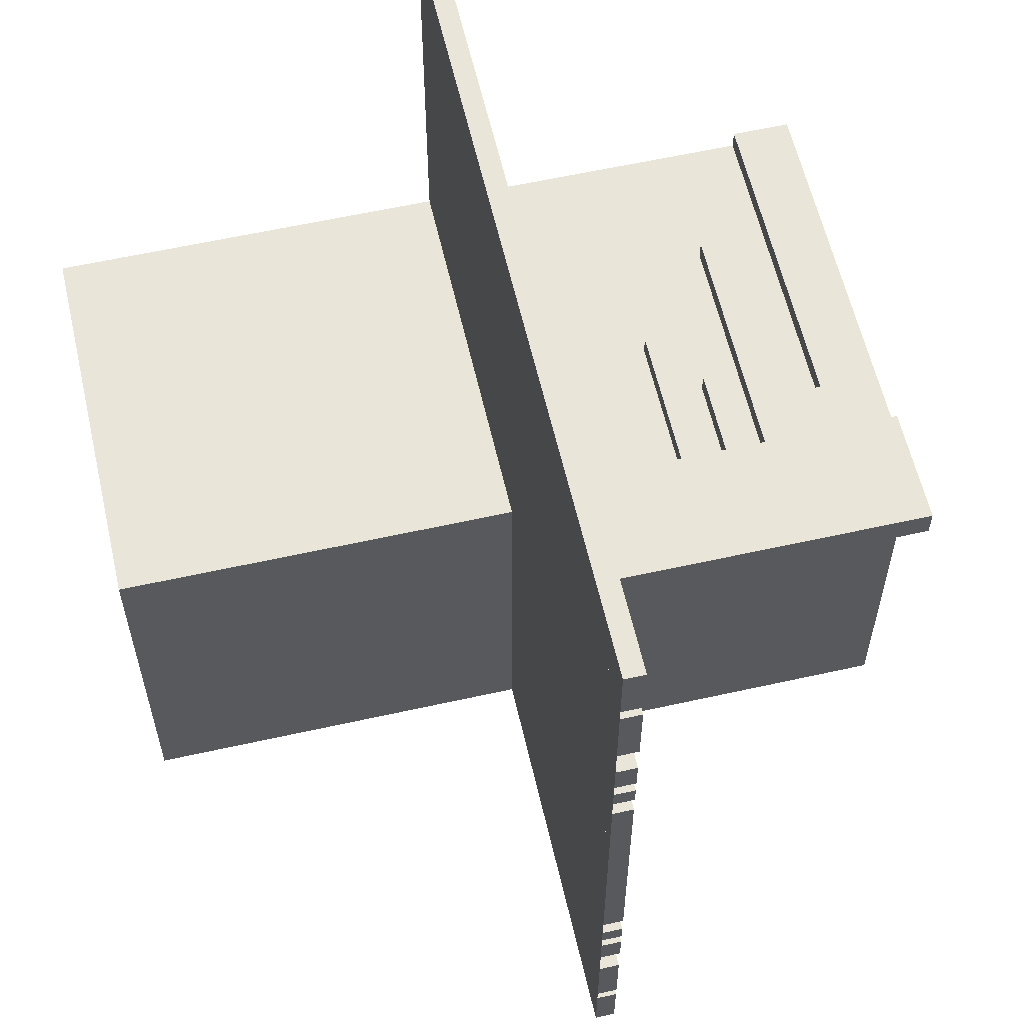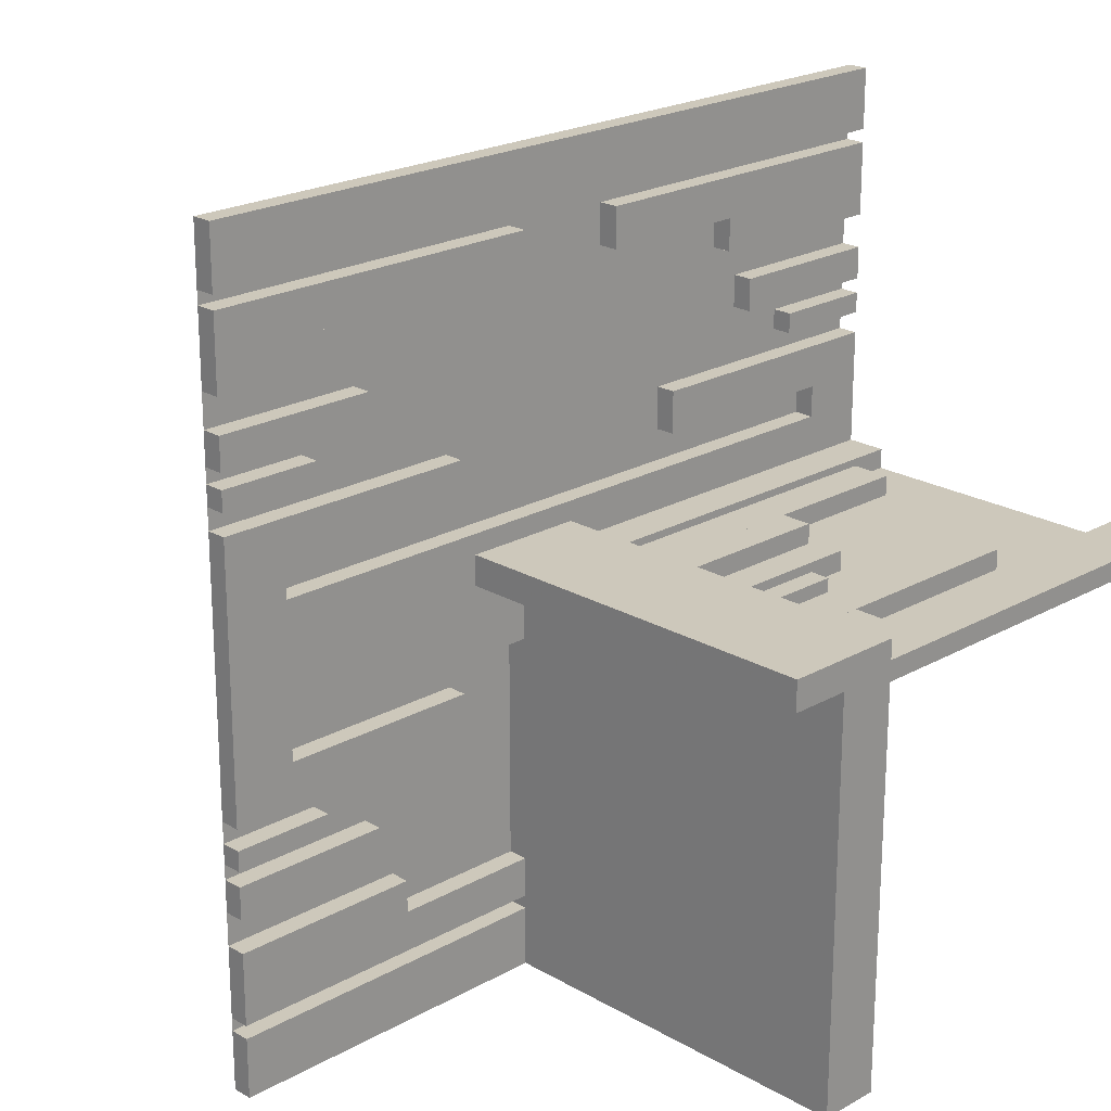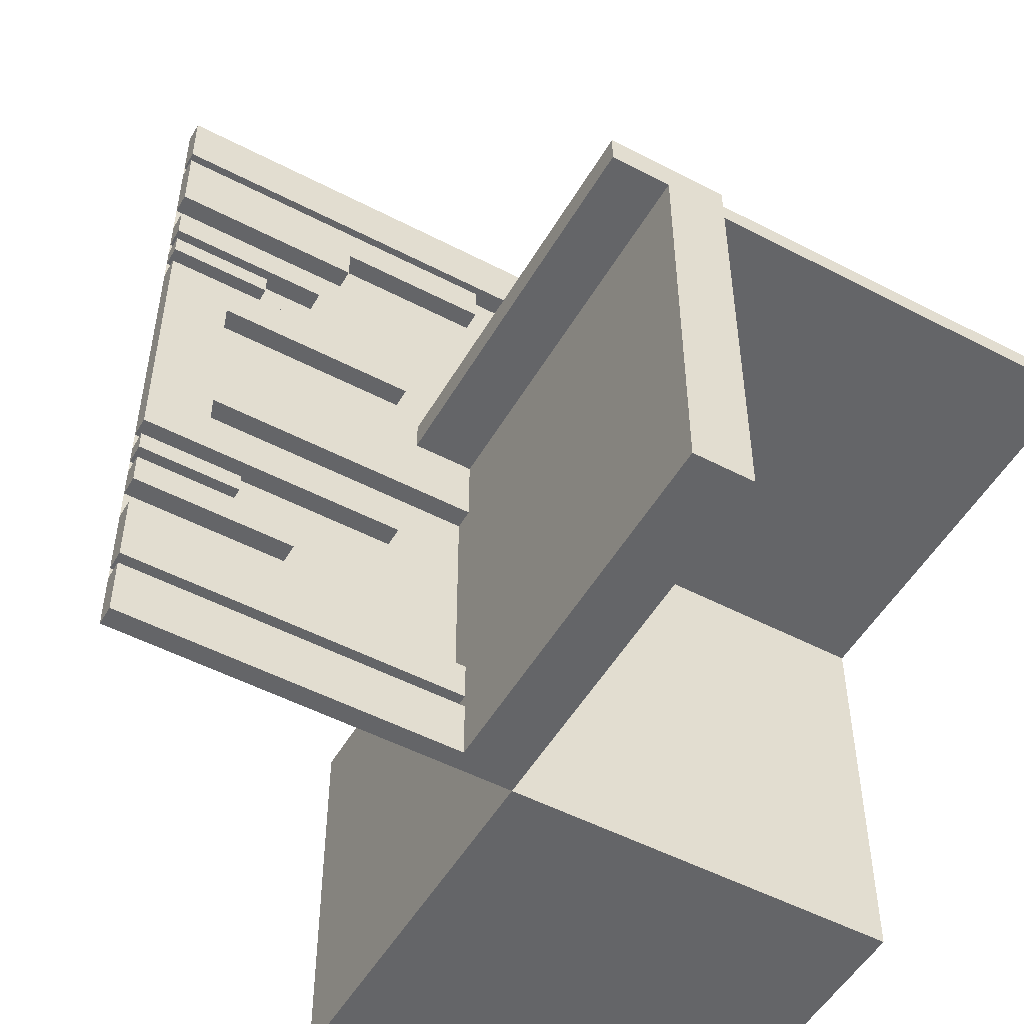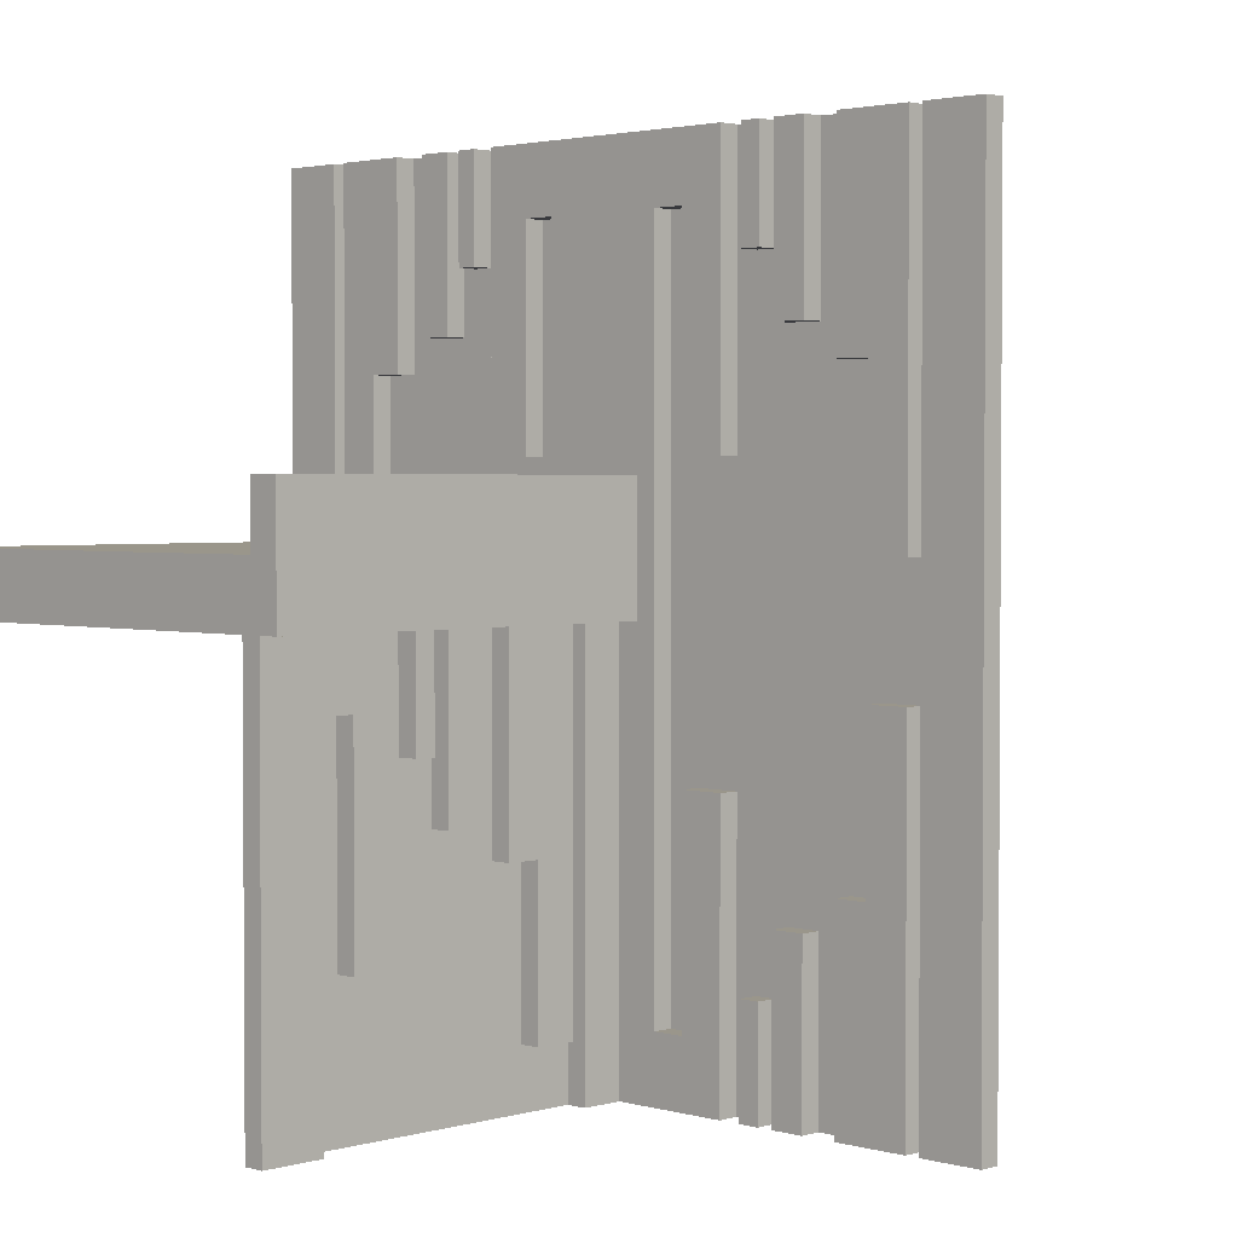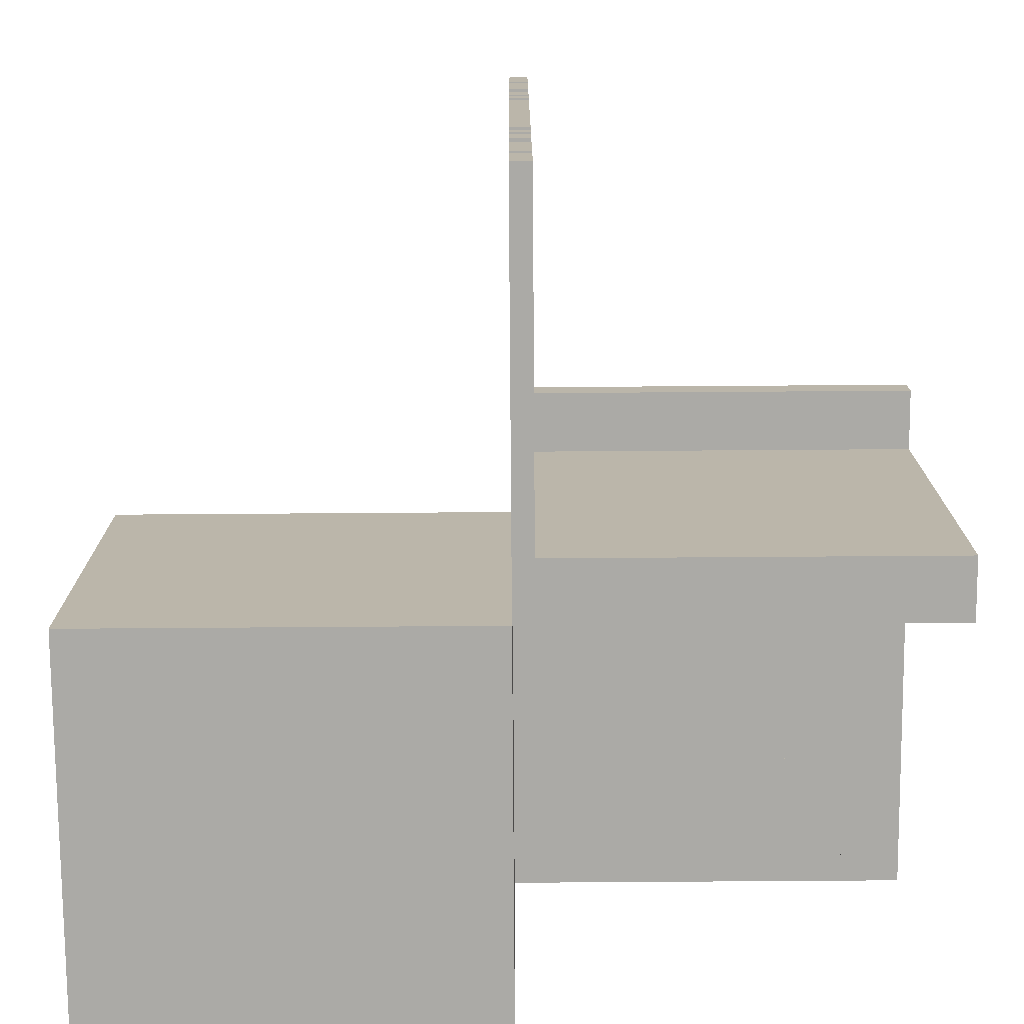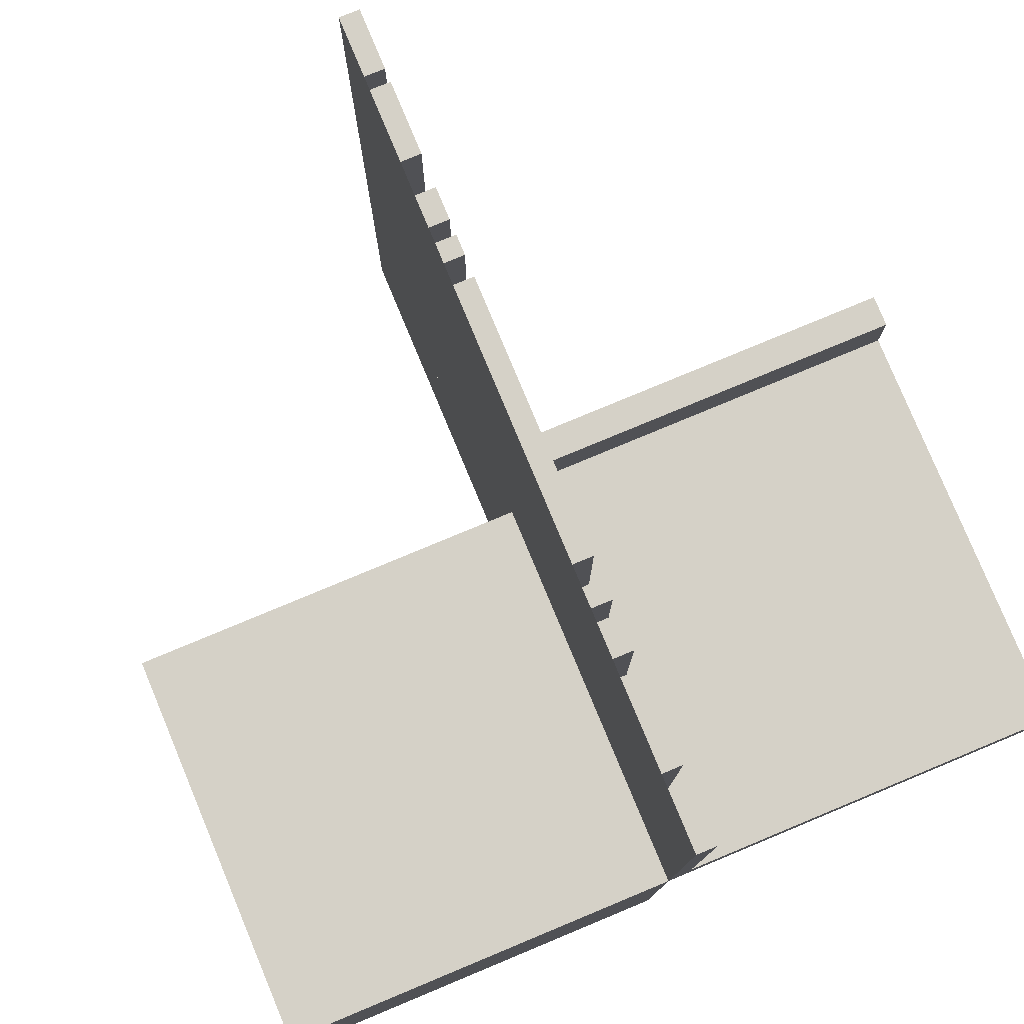
<metadata>
{"format":"obj","ext":"obj","renderer":"f3d","projection":"perspective","resolution":1024,"background":"white","views":[{"elev":59.7,"azim":-12.9,"up":"+Y"},{"elev":21.8,"azim":45.5,"up":"+Y"},{"elev":-51.6,"azim":60.5,"up":"+Y"},{"elev":2.4,"azim":134.6,"up":"+Z"},{"elev":-75.8,"azim":0.4,"up":"+Y"},{"elev":79.0,"azim":-22.6,"up":"+Z"}]}
</metadata>
<code>
v 0 0 0
v 0 0 -0.5
v 0 0 0.5
v 0 0.4085 -0.07099
v 0 0.4085 -0.5
v 0 0.4085 0.5
v 0 0.4085 0.07099
v 0 -0.075 0
v 0 -0.075 0.4209
v 0 -0.075 0.5
v 0 0.1671 0.1692
v 0 0.1671 -0.5
v 0 0.1671 0.5
v 0 0.1671 -0.1692
v 0 0.2371 -0.5
v 0 0.2371 -0.3
v 0 0.2371 0.3
v 0 0.2371 0.5
v 0 0.2771 -0.5
v 0 0.2771 -0.3
v 0 0.2771 0.3
v 0 0.2771 0.5
v 0 -0.3585 0.5
v 0 -0.3585 0.07099
v 0 -0.3585 0.2616
v 0 -0.3185 0.5
v 0 -0.3185 0.2616
v 0 -0.1143 0.1692
v 0 -0.1143 0.4209
v 0 -0.1143 0.5
v 0 0.05 0
v 0 0.05 0.15
v 0 -0.2184 0.5
v 0 -0.2184 0.3738
v 0 -0.425 0
v 0 -0.425 0.5
v 0 0.1935 -0.3738
v 0 0.1935 -0.5
v 0 0.1935 0.5
v 0 0.1935 0.3738
v 0 -0.5 0
v 0 -0.5 -0.5
v 0 -0.5 0.5
v 0 -0.5 0.075
v 0 0.5 0
v 0 0.5 -0.5
v 0 0.5 0.5
v 0 -0.1935 0.5
v 0 -0.1935 0.3738
v 0 0.425 0
v 0 0.425 -0.5
v 0 0.425 0.5
v 0 0.025 0
v 0 0.025 -0.5
v 0 0.2184 -0.3738
v 0 0.2184 -0.5
v 0 0.2184 0.5
v 0 0.2184 0.3738
v 0 0.1143 0.1692
v 0 0.1143 0.4209
v 0 0.1143 -0.5
v 0 0.1143 0.5
v 0 0.1143 -0.4209
v 0 0.1143 -0.1692
v 0 0.0125 0.15
v 0 0.0125 0.075
v 0 0.3185 -0.2616
v 0 0.3185 -0.5
v 0 0.3185 0.5
v 0 0.3185 0.2616
v 0 0.3585 -0.2616
v 0 0.3585 -0.07099
v 0 0.3585 -0.5
v 0 0.3585 0.5
v 0 0.3585 0.07099
v 0 0.3585 0.2616
v 0 -0.2771 0.3
v 0 -0.2771 0.5
v 0 -0.2371 0.3
v 0 -0.2371 0.5
v 0 -0.1671 0.1692
v 0 -0.1671 0.5
v 0 0.075 0
v 0 0.075 0.4209
v 0 0.075 -0.5
v 0 0.075 0.5
v 0 0.075 -0.4209
v 0 -0.4085 0.5
v 0 -0.4085 0.07099
v 0.3065 0 0
v 0.3065 0 -0.1262
v 0.3065 0.025 0
v 0.3065 0.025 -0.1262
v 0.2229 0 0
v 0.2229 0 -0.2
v 0.2229 0.025 0
v 0.2229 0.025 -0.2
v 0.2629 0 0
v 0.2629 0 -0.2
v 0.2629 0.025 0
v 0.2629 0.025 -0.2
v 0.3329 0 0
v 0.3329 0 -0.3308
v 0.3329 0.025 0
v 0.3329 0.025 -0.3308
v 0.09154 0 0
v 0.09154 0 -0.429
v 0.09154 0.025 0
v 0.09154 0.025 -0.429
v -0.5 0 0
v -0.5 0 -0.5
v -0.5 -0.5 0
v -0.5 -0.5 -0.5
v 0.5 0 0
v 0.5 0 -0.5
v 0.5 0.05 0
v 0.5 0.05 0.15
v 0.5 -0.5 0
v 0.5 -0.5 0.075
v 0.5 0.025 0
v 0.5 0.025 -0.5
v 0.5 0.0125 0.15
v 0.5 0.0125 0.075
v 0.425 0 0
v 0.425 0 -0.5
v 0.425 0 -0.0791
v 0.425 0.025 0
v 0.425 0.025 -0.5
v 0.425 0.025 -0.0791
v 0.025 0 0
v 0.025 0 -0.5
v 0.025 0 0.5
v 0.025 0.4085 -0.07099
v 0.025 0.4085 -0.5
v 0.025 0.4085 0.5
v 0.025 0.4085 0.07099
v 0.025 -0.075 0
v 0.025 -0.075 0.4209
v 0.025 -0.075 0.5
v 0.025 0.1671 0.1692
v 0.025 0.1671 -0.5
v 0.025 0.1671 0.5
v 0.025 0.1671 -0.1692
v 0.025 0.2371 -0.5
v 0.025 0.2371 -0.3
v 0.025 0.2371 0.3
v 0.025 0.2371 0.5
v 0.025 0.2771 -0.5
v 0.025 0.2771 -0.3
v 0.025 0.2771 0.3
v 0.025 0.2771 0.5
v 0.025 -0.3585 0.5
v 0.025 -0.3585 0.07099
v 0.025 -0.3585 0.2616
v 0.025 -0.3185 0.5
v 0.025 -0.3185 0.2616
v 0.025 -0.1143 0.1692
v 0.025 -0.1143 0.4209
v 0.025 -0.1143 0.5
v 0.025 -0.2184 0.5
v 0.025 -0.2184 0.3738
v 0.025 -0.425 0
v 0.025 -0.425 0.5
v 0.025 0.1935 -0.3738
v 0.025 0.1935 -0.5
v 0.025 0.1935 0.5
v 0.025 0.1935 0.3738
v 0.025 -0.5 0
v 0.025 -0.5 0.5
v 0.025 0.5 0
v 0.025 0.5 -0.5
v 0.025 0.5 0.5
v 0.025 -0.1935 0.5
v 0.025 -0.1935 0.3738
v 0.025 0.425 0
v 0.025 0.425 -0.5
v 0.025 0.425 0.5
v 0.025 0.2184 -0.3738
v 0.025 0.2184 -0.5
v 0.025 0.2184 0.5
v 0.025 0.2184 0.3738
v 0.025 0.1143 0.1692
v 0.025 0.1143 0.4209
v 0.025 0.1143 -0.5
v 0.025 0.1143 0.5
v 0.025 0.1143 -0.4209
v 0.025 0.1143 -0.1692
v 0.025 0.3185 -0.2616
v 0.025 0.3185 -0.5
v 0.025 0.3185 0.5
v 0.025 0.3185 0.2616
v 0.025 0.3585 -0.2616
v 0.025 0.3585 -0.07099
v 0.025 0.3585 -0.5
v 0.025 0.3585 0.5
v 0.025 0.3585 0.07099
v 0.025 0.3585 0.2616
v 0.025 -0.2771 0.3
v 0.025 -0.2771 0.5
v 0.025 -0.2371 0.3
v 0.025 -0.2371 0.5
v 0.025 -0.1671 0.1692
v 0.025 -0.1671 0.5
v 0.025 0.075 0
v 0.025 0.075 0.4209
v 0.025 0.075 -0.5
v 0.025 0.075 0.5
v 0.025 0.075 -0.4209
v 0.025 -0.4085 0.5
v 0.025 -0.4085 0.07099
v 0.1815 0 0
v 0.1815 0 -0.2384
v 0.1815 0.025 0
v 0.1815 0.025 -0.2384
v 0.1415 0 0
v 0.1415 0 -0.429
v 0.1415 0 -0.2384
v 0.1415 0.025 0
v 0.1415 0.025 -0.429
v 0.1415 0.025 -0.2384
v 0.3857 0 0
v 0.3857 0 -0.3308
v 0.3857 0 -0.0791
v 0.3857 0.025 0
v 0.3857 0.025 -0.3308
v 0.3857 0.025 -0.0791
v 0.2816 0 0
v 0.2816 0 -0.1262
v 0.2816 0.025 0
v 0.2816 0.025 -0.1262
v 0.075 0 0
v 0.075 0 -0.5
v 0.075 0.025 0
v 0.075 0.025 -0.5
f 113 42 41
f 41 112 113
f 42 2 1
f 1 41 42
f 2 111 110
f 110 1 2
f 111 113 112
f 112 110 111
f 42 113 111
f 111 2 42
f 41 110 112
f 110 41 1
f 28 81 82
f 82 30 28
f 81 202 203
f 203 82 81
f 202 157 159
f 159 203 202
f 157 28 30
f 30 159 157
f 81 28 157
f 157 202 81
f 82 159 30
f 159 82 203
f 27 25 23
f 23 26 27
f 25 154 152
f 152 23 25
f 154 156 155
f 155 152 154
f 156 27 26
f 26 155 156
f 25 27 156
f 156 154 25
f 23 155 26
f 155 23 152
f 48 173 174
f 174 49 48
f 173 160 161
f 161 174 173
f 160 33 34
f 34 161 160
f 33 48 49
f 49 34 33
f 173 48 33
f 33 160 173
f 174 34 49
f 34 174 161
f 79 77 78
f 78 80 79
f 77 198 199
f 199 78 77
f 198 200 201
f 201 199 198
f 200 79 80
f 80 201 200
f 77 79 200
f 200 198 77
f 78 201 80
f 201 78 199
f 10 139 138
f 138 9 10
f 139 159 158
f 158 138 139
f 159 30 29
f 29 158 159
f 30 10 9
f 9 29 30
f 139 10 30
f 30 159 139
f 138 29 9
f 29 138 158
f 24 89 88
f 88 23 24
f 89 210 209
f 209 88 89
f 210 153 152
f 152 209 210
f 153 24 23
f 23 152 153
f 89 24 153
f 153 210 89
f 88 152 23
f 152 88 209
f 1 8 10
f 10 3 1
f 8 137 139
f 139 10 8
f 137 130 132
f 132 139 137
f 130 1 3
f 3 132 130
f 8 1 130
f 130 137 8
f 10 132 3
f 132 10 139
f 35 41 43
f 43 36 35
f 41 168 169
f 169 43 41
f 168 162 163
f 163 169 168
f 162 35 36
f 36 163 162
f 41 35 162
f 162 168 41
f 43 163 36
f 163 43 169
f 41 43 3
f 3 1 41
f 87 208 206
f 206 85 87
f 208 186 184
f 184 206 208
f 186 63 61
f 61 184 186
f 63 87 85
f 85 61 63
f 208 87 63
f 63 186 208
f 206 61 85
f 61 206 184
f 61 12 14
f 14 64 61
f 12 141 143
f 143 14 12
f 141 184 187
f 187 143 141
f 184 61 64
f 64 187 184
f 12 61 184
f 184 141 12
f 14 187 64
f 187 14 143
f 37 164 165
f 165 38 37
f 164 178 179
f 179 165 164
f 178 55 56
f 56 179 178
f 55 37 38
f 38 56 55
f 164 37 55
f 55 178 164
f 165 56 38
f 56 165 179
f 15 19 20
f 20 16 15
f 19 148 149
f 149 20 19
f 148 144 145
f 145 149 148
f 144 15 16
f 16 145 144
f 19 15 144
f 144 148 19
f 20 145 16
f 145 20 149
f 68 73 71
f 71 67 68
f 73 194 192
f 192 71 73
f 194 189 188
f 188 192 194
f 189 68 67
f 67 188 189
f 73 68 189
f 189 194 73
f 71 188 67
f 188 71 192
f 73 5 4
f 4 72 73
f 5 134 133
f 133 4 5
f 134 194 193
f 193 133 134
f 194 73 72
f 72 193 194
f 5 73 194
f 194 134 5
f 4 193 72
f 193 4 133
f 2 46 45
f 45 1 2
f 2 85 83
f 83 1 2
f 85 206 204
f 204 83 85
f 206 131 130
f 130 204 206
f 131 2 1
f 1 130 131
f 85 2 131
f 131 206 85
f 83 130 1
f 130 83 204
f 51 46 45
f 45 50 51
f 46 171 170
f 170 45 46
f 171 176 175
f 175 170 171
f 176 51 50
f 50 175 176
f 46 51 176
f 176 171 46
f 45 175 50
f 175 45 170
f 59 11 13
f 13 62 59
f 11 140 142
f 142 13 11
f 140 182 185
f 185 142 140
f 182 59 62
f 62 185 182
f 11 59 182
f 182 140 11
f 13 185 62
f 185 13 142
f 70 76 74
f 74 69 70
f 76 197 195
f 195 74 76
f 197 191 190
f 190 195 197
f 191 70 69
f 69 190 191
f 76 70 191
f 191 197 76
f 74 190 69
f 190 74 195
f 39 166 167
f 167 40 39
f 166 180 181
f 181 167 166
f 180 57 58
f 58 181 180
f 57 39 40
f 40 58 57
f 166 39 57
f 57 180 166
f 167 58 40
f 58 167 181
f 17 21 22
f 22 18 17
f 21 150 151
f 151 22 21
f 150 146 147
f 147 151 150
f 146 17 18
f 18 147 146
f 21 17 146
f 146 150 21
f 22 147 18
f 147 22 151
f 86 207 205
f 205 84 86
f 207 185 183
f 183 205 207
f 185 62 60
f 60 183 185
f 62 86 84
f 84 60 62
f 207 86 62
f 62 185 207
f 205 60 84
f 60 205 183
f 75 7 6
f 6 74 75
f 7 136 135
f 135 6 7
f 136 196 195
f 195 135 136
f 196 75 74
f 74 195 196
f 7 75 196
f 196 136 7
f 6 195 74
f 195 6 135
f 1 83 86
f 86 3 1
f 83 204 207
f 207 86 83
f 204 130 132
f 132 207 204
f 130 1 3
f 3 132 130
f 83 1 130
f 130 204 83
f 86 132 3
f 132 86 207
f 50 45 47
f 47 52 50
f 45 170 172
f 172 47 45
f 170 175 177
f 177 172 170
f 175 50 52
f 52 177 175
f 45 50 175
f 175 170 45
f 47 177 52
f 177 47 172
f 45 47 3
f 3 1 45
f 122 123 66
f 66 65 122
f 119 44 66
f 66 123 119
f 66 44 41
f 41 31 66
f 65 66 32
f 31 32 66
f 122 65 32
f 32 117 122
f 119 118 41
f 41 44 119
f 32 31 116
f 116 117 32
f 119 123 118
f 116 118 123
f 122 117 123
f 116 123 117
f 118 116 31
f 31 41 118
f 1 2 115
f 115 114 1
f 222 103 102
f 102 221 222
f 103 105 104
f 104 102 103
f 105 225 224
f 224 104 105
f 225 222 221
f 221 224 225
f 103 222 225
f 225 105 103
f 102 224 221
f 224 102 104
f 212 217 215
f 215 211 212
f 217 220 218
f 218 215 217
f 220 214 213
f 213 218 220
f 214 212 211
f 211 213 214
f 217 212 214
f 214 220 217
f 215 213 211
f 213 215 218
f 90 92 93
f 93 91 90
f 92 229 230
f 230 93 92
f 229 227 228
f 228 230 229
f 227 90 91
f 91 228 227
f 92 90 227
f 227 229 92
f 93 228 91
f 228 93 230
f 99 95 94
f 94 98 99
f 95 97 96
f 96 94 95
f 97 101 100
f 100 96 97
f 101 99 98
f 98 100 101
f 95 99 101
f 101 97 95
f 94 100 98
f 100 94 96
f 124 127 129
f 129 126 124
f 127 224 226
f 226 129 127
f 224 221 223
f 223 226 224
f 221 124 126
f 126 223 221
f 127 124 221
f 221 224 127
f 129 223 126
f 223 129 226
f 216 107 106
f 106 215 216
f 107 109 108
f 108 106 107
f 109 219 218
f 218 108 109
f 219 216 215
f 215 218 219
f 107 216 219
f 219 109 107
f 106 218 215
f 218 106 108
f 115 125 124
f 124 114 115
f 125 128 127
f 127 124 125
f 128 121 120
f 120 127 128
f 121 115 114
f 114 120 121
f 125 115 121
f 121 128 125
f 124 120 114
f 120 124 127
f 232 2 1
f 1 231 232
f 2 54 53
f 53 1 2
f 54 234 233
f 233 53 54
f 234 232 231
f 231 233 234
f 2 232 234
f 234 54 2
f 1 233 231
f 233 1 53
f 41 118 114
f 114 1 41
f 118 114 1
f 1 41 118

</code>
